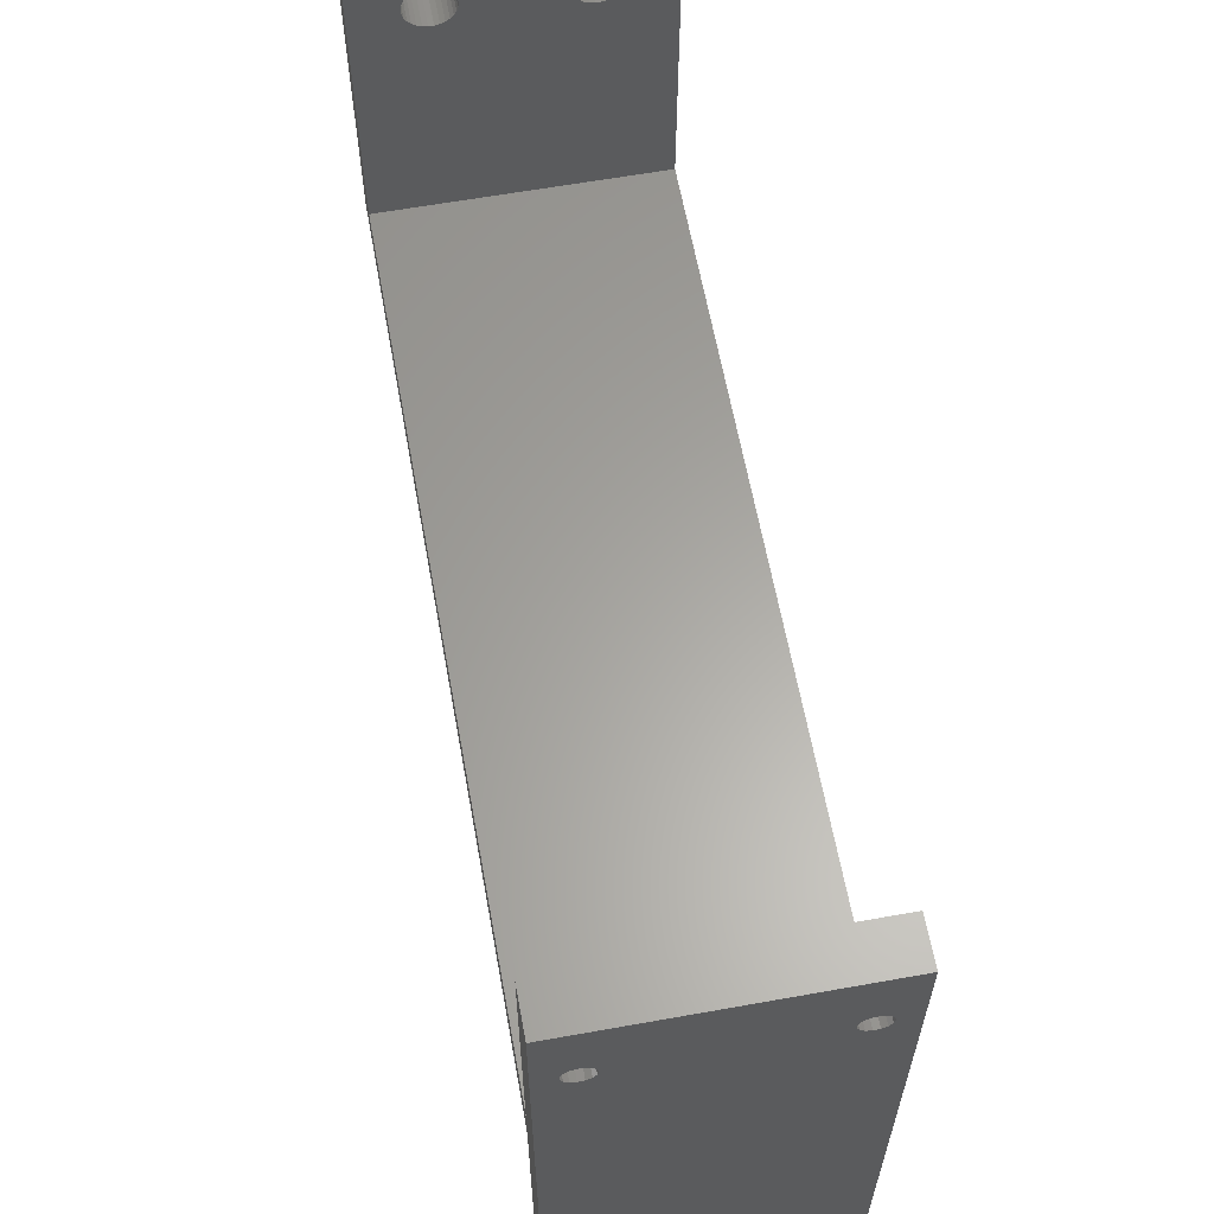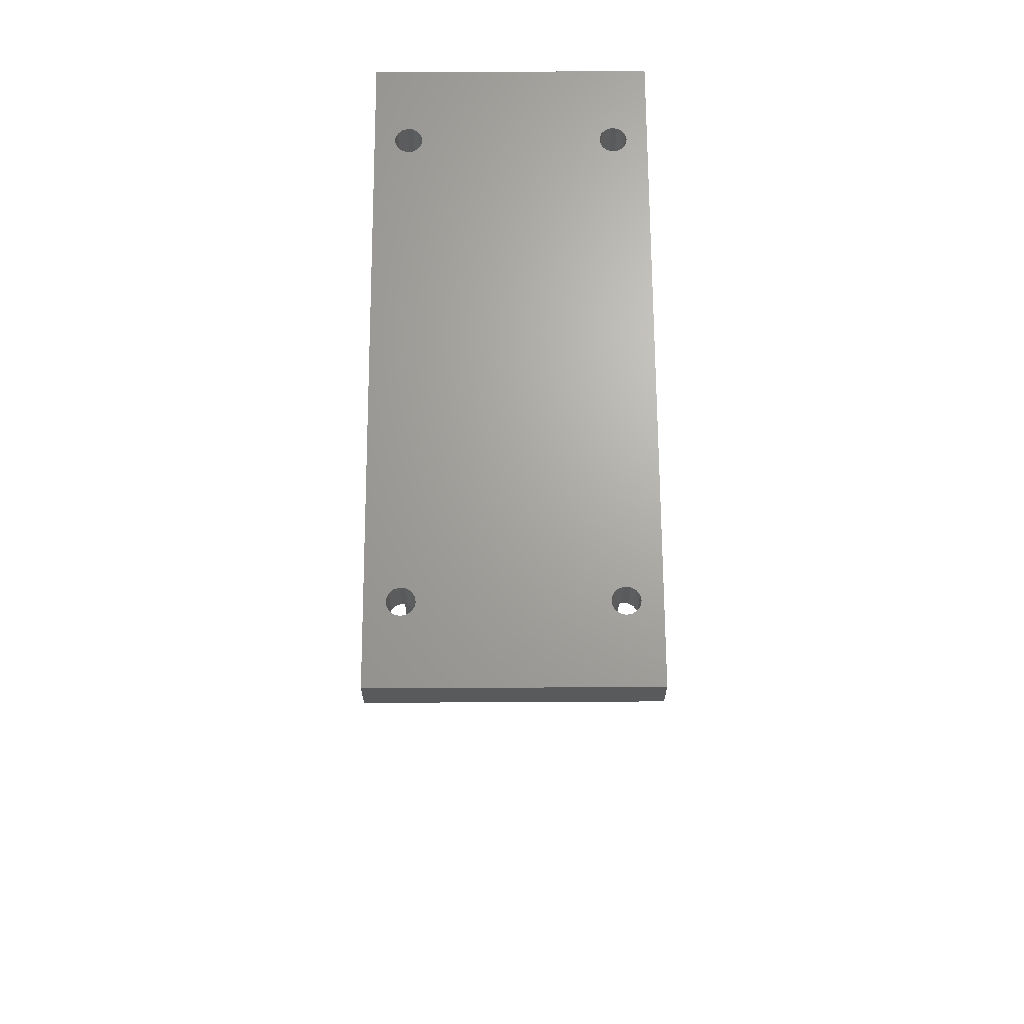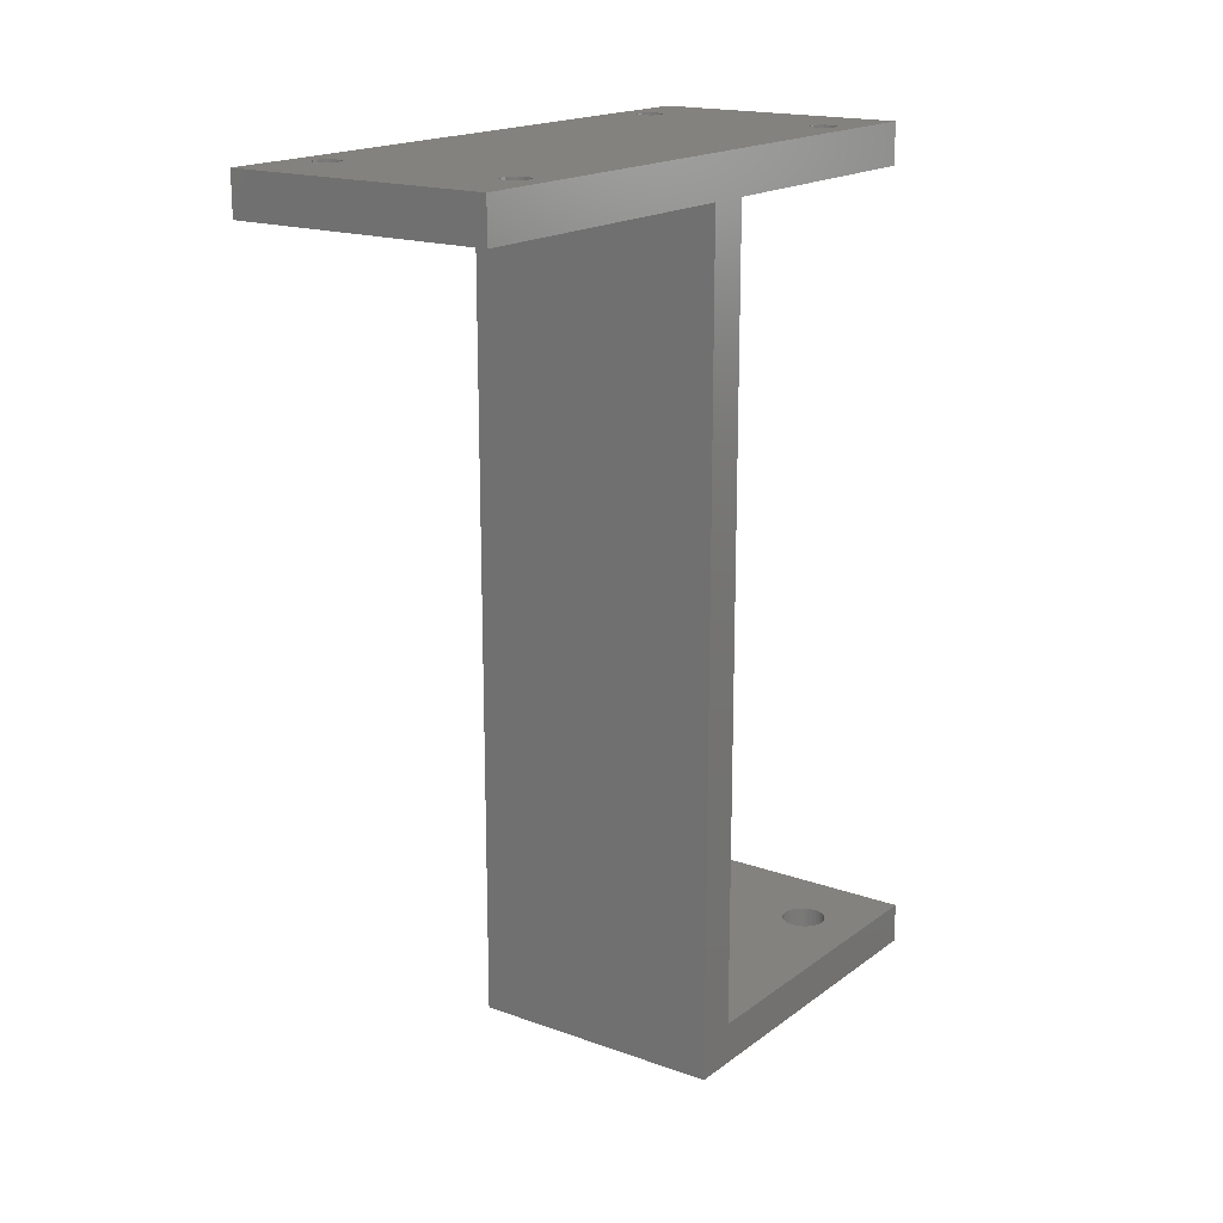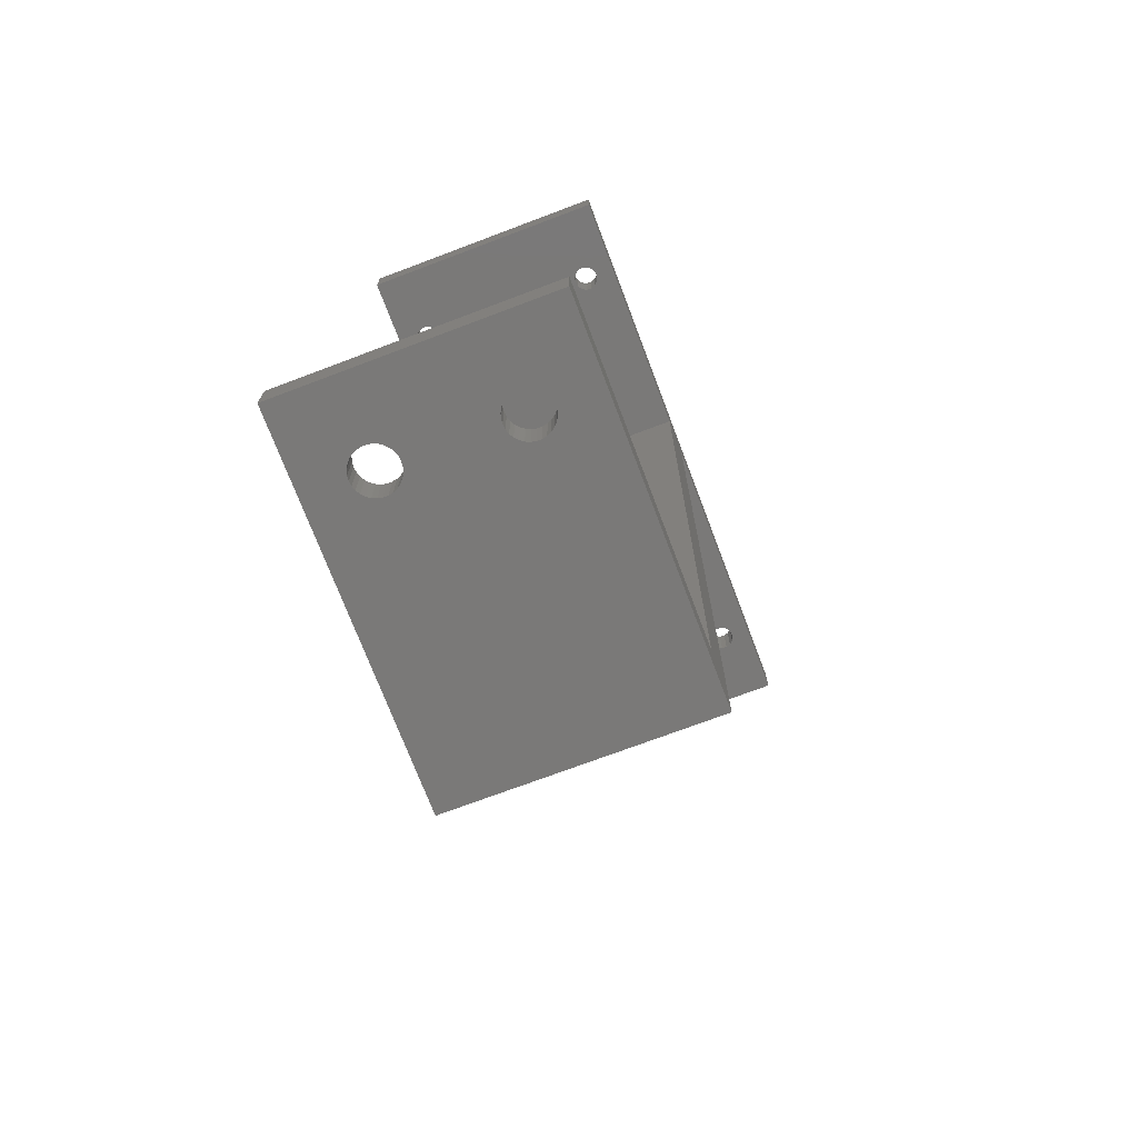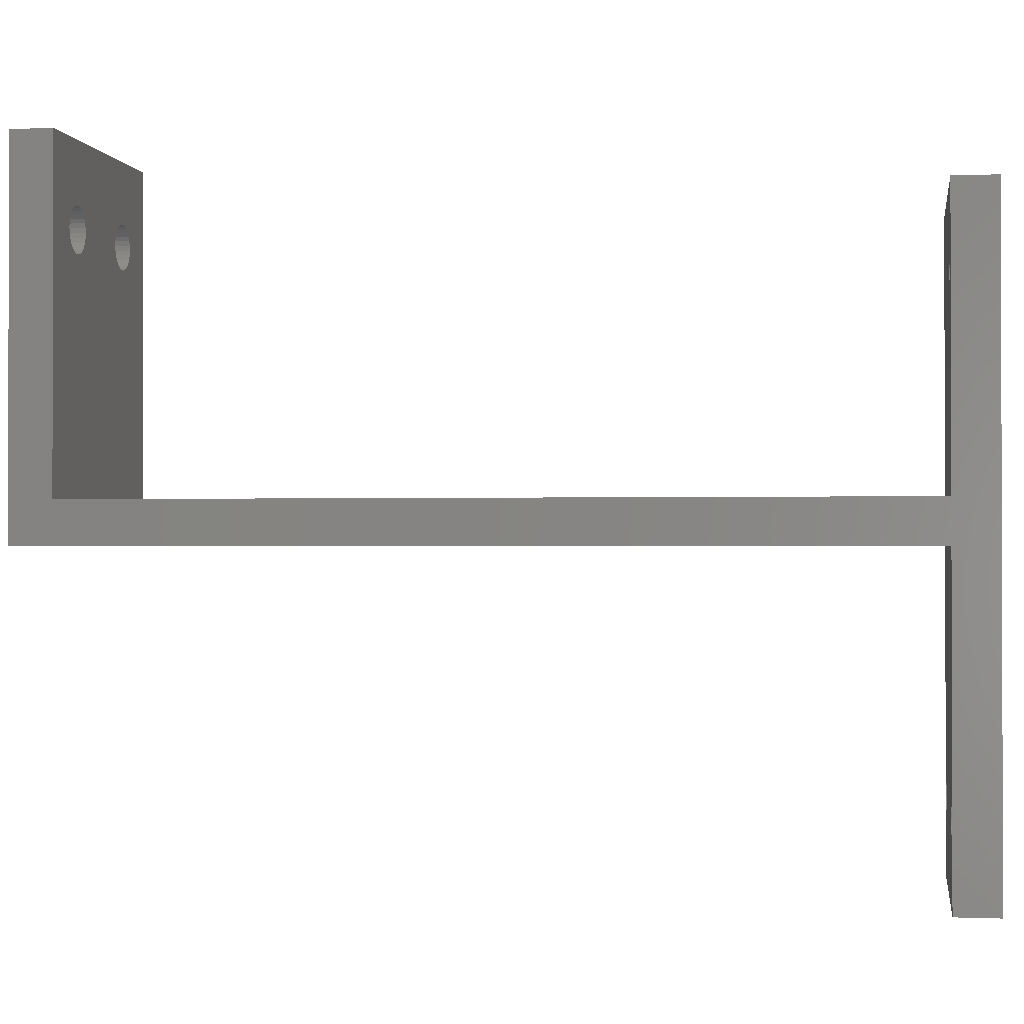
<metadata>
{"format":"stl","ext":"stl","renderer":"f3d","projection":"perspective","resolution":1024,"background":"white","views":[{"elev":62.0,"azim":-10.3,"up":"+Y"},{"elev":67.4,"azim":-0.3,"up":"+Z"},{"elev":17.6,"azim":35.3,"up":"+Z"},{"elev":-72.3,"azim":-159.3,"up":"+Z"},{"elev":-0.9,"azim":-80.9,"up":"+Y"}]}
</metadata>
<code>
# stl→obj: 260 verts, 540 faces
v 0 16 0
v 0 -16 4
v 0 16 4
v 0 -20 80
v 0 -20 0
v 0 -16 80
v 0 10 84
v 0 10 80
v 0 -50 84
v 0 -50 80
v 20.85 7.553 4
v 25 16 4
v 20.9 8 4
v 20.85 8.447 4
v 20.71 8.874 4
v 20.49 9.264 4
v 20.19 9.598 4
v 19.82 9.862 4
v 19.41 10.04 4
v 18.97 10.14 4
v 18.53 10.14 4
v 18.09 10.04 4
v 6.914 10.04 4
v 17.68 9.862 4
v 16.65 8.447 4
v 8.4 8 4
v 16.6 8 4
v 8.353 8.447 4
v 16.79 8.874 4
v 8.214 8.874 4
v 17.01 9.264 4
v 7.989 9.264 4
v 17.31 9.598 4
v 7.325 9.862 4
v 7.689 9.598 4
v 6.475 10.14 4
v 6.025 10.14 4
v 4.147 8.447 4
v 4.1 8 4
v 4.286 8.874 4
v 4.511 9.264 4
v 4.811 9.598 4
v 5.175 9.862 4
v 5.586 10.04 4
v 25 -16 4
v 20.71 7.126 4
v 20.49 6.736 4
v 20.19 6.402 4
v 19.82 6.138 4
v 19.41 5.955 4
v 18.97 5.862 4
v 18.53 5.862 4
v 18.09 5.955 4
v 6.914 5.955 4
v 17.68 6.138 4
v 7.325 6.138 4
v 17.31 6.402 4
v 7.689 6.402 4
v 17.01 6.736 4
v 7.989 6.736 4
v 16.79 7.126 4
v 16.65 7.553 4
v 8.353 7.553 4
v 8.214 7.126 4
v 6.475 5.862 4
v 6.025 5.862 4
v 5.586 5.955 4
v 5.175 6.138 4
v 4.811 6.402 4
v 4.147 7.553 4
v 4.511 6.736 4
v 4.286 7.126 4
v 25 10 84
v 25 -16 80
v 25 10 80
v 25 -20 80
v 25 -50 84
v 25 -50 80
v 25 16 0
v 25 -20 0
v 20.85 7.553 0
v 20.9 8 0
v 20.71 7.126 0
v 20.49 6.736 0
v 20.19 6.402 0
v 19.82 6.138 0
v 19.41 5.955 0
v 18.97 5.862 0
v 18.53 5.862 0
v 18.09 5.955 0
v 6.914 5.955 0
v 17.68 6.138 0
v 7.325 6.138 0
v 17.31 6.402 0
v 7.689 6.402 0
v 17.01 6.736 0
v 16.65 7.553 0
v 8.4 8 0
v 16.6 8 0
v 7.989 6.736 0
v 8.353 7.553 0
v 8.214 7.126 0
v 16.79 7.126 0
v 6.475 5.862 0
v 6.025 5.862 0
v 5.586 5.955 0
v 5.175 6.138 0
v 4.811 6.402 0
v 4.147 7.553 0
v 4.286 7.126 0
v 4.511 6.736 0
v 20.85 8.447 0
v 20.71 8.874 0
v 20.49 9.264 0
v 20.19 9.598 0
v 19.82 9.862 0
v 19.41 10.04 0
v 18.97 10.14 0
v 18.53 10.14 0
v 18.09 10.04 0
v 6.914 10.04 0
v 17.68 9.862 0
v 7.325 9.862 0
v 17.31 9.598 0
v 16.65 8.447 0
v 8.353 8.447 0
v 16.79 8.874 0
v 8.214 8.874 0
v 17.01 9.264 0
v 7.989 9.264 0
v 7.689 9.598 0
v 6.475 10.14 0
v 6.025 10.14 0
v 5.586 10.04 0
v 4.1 8 0
v 5.175 9.862 0
v 4.811 9.598 0
v 4.511 9.264 0
v 4.286 8.874 0
v 4.147 8.447 0
v 3.511 1.311 84
v 21.25 1.417 84
v 3.961 1.571 84
v 21.25 -41.42 84
v 4.267 -41.99 84
v 4.375 -42.5 84
v 3.961 -41.57 84
v 3.511 -41.31 84
v 2.994 1.257 84
v 2.994 -41.26 84
v 2.5 1.417 84
v 2.5 -41.42 84
v 2.114 1.765 84
v 2.114 -41.77 84
v 1.902 2.24 84
v 1.902 -42.24 84
v 23.02 1.992 84
v 23.12 -42.5 84
v 23.12 2.5 84
v 23.02 -41.99 84
v 22.71 1.571 84
v 22.71 -41.57 84
v 22.26 1.311 84
v 22.26 -41.31 84
v 21.74 1.257 84
v 21.74 -41.26 84
v 20.65 2.24 84
v 4.267 1.992 84
v 20.86 1.765 84
v 4.375 2.5 84
v 23.02 3.008 84
v 22.71 3.429 84
v 22.26 3.689 84
v 21.74 3.743 84
v 21.25 3.583 84
v 20.86 3.235 84
v 20.65 2.76 84
v 20.86 -41.77 84
v 20.65 -42.24 84
v 4.267 3.008 84
v 3.961 3.429 84
v 3.511 3.689 84
v 1.902 2.76 84
v 2.114 3.235 84
v 2.5 3.583 84
v 2.994 3.743 84
v 23.02 -43.01 84
v 22.71 -43.43 84
v 22.26 -43.69 84
v 21.74 -43.74 84
v 21.25 -43.58 84
v 20.86 -43.23 84
v 20.65 -42.76 84
v 4.267 -43.01 84
v 3.961 -43.43 84
v 3.511 -43.69 84
v 2.994 -43.74 84
v 2.5 -43.58 84
v 2.114 -43.23 84
v 1.902 -42.76 84
v 23.12 -42.5 80
v 23.02 -43.01 80
v 22.71 -43.43 80
v 22.26 -43.69 80
v 21.74 -43.74 80
v 21.25 -43.58 80
v 20.86 -43.23 80
v 20.65 -42.76 80
v 4.375 -42.5 80
v 20.65 -42.24 80
v 4.267 -43.01 80
v 3.961 -43.43 80
v 3.511 -43.69 80
v 1.902 -42.76 80
v 1.902 -42.24 80
v 2.114 -43.23 80
v 2.5 -43.58 80
v 2.994 -43.74 80
v 23.02 -41.99 80
v 22.71 -41.57 80
v 22.26 -41.31 80
v 21.74 -41.26 80
v 21.25 -41.42 80
v 3.961 -41.57 80
v 20.86 -41.77 80
v 4.267 -41.99 80
v 3.511 -41.31 80
v 2.994 -41.26 80
v 2.5 -41.42 80
v 2.114 -41.77 80
v 23.12 2.5 80
v 23.02 1.992 80
v 22.71 1.571 80
v 22.26 1.311 80
v 21.74 1.257 80
v 21.25 1.417 80
v 3.961 1.571 80
v 20.86 1.765 80
v 20.65 2.24 80
v 4.375 2.5 80
v 20.65 2.76 80
v 4.267 1.992 80
v 3.511 1.311 80
v 2.994 1.257 80
v 1.902 2.24 80
v 2.114 1.765 80
v 2.5 1.417 80
v 23.02 3.008 80
v 22.71 3.429 80
v 22.26 3.689 80
v 21.74 3.743 80
v 21.25 3.583 80
v 20.86 3.235 80
v 4.267 3.008 80
v 3.961 3.429 80
v 3.511 3.689 80
v 2.994 3.743 80
v 2.5 3.583 80
v 2.114 3.235 80
v 1.902 2.76 80
f 1 2 3
f 4 2 5
f 5 2 1
f 6 7 8
f 2 4 6
f 4 7 6
f 9 4 10
f 4 9 7
f 11 12 13
f 12 14 13
f 12 15 14
f 12 16 15
f 12 17 16
f 12 18 17
f 12 19 18
f 12 20 19
f 12 21 20
f 12 22 21
f 23 22 12
f 22 23 24
f 25 26 27
f 28 25 29
f 30 29 31
f 32 31 33
f 34 24 23
f 25 28 26
f 29 30 28
f 31 32 30
f 33 35 32
f 33 34 35
f 24 34 33
f 3 23 12
f 23 3 36
f 36 3 37
f 38 3 39
f 40 3 38
f 41 3 40
f 42 3 41
f 43 3 42
f 44 3 43
f 37 3 44
f 12 11 45
f 46 45 11
f 47 45 46
f 48 45 47
f 49 45 48
f 50 45 49
f 51 45 50
f 52 45 51
f 53 45 52
f 54 53 55
f 56 55 57
f 58 57 59
f 60 59 61
f 26 62 27
f 63 62 26
f 62 63 61
f 64 61 63
f 60 61 64
f 59 60 58
f 57 58 56
f 55 56 54
f 53 54 45
f 2 54 65
f 2 65 66
f 2 66 67
f 2 67 68
f 2 68 69
f 3 70 39
f 2 70 3
f 54 2 45
f 71 2 69
f 72 2 71
f 70 2 72
f 73 74 75
f 74 76 45
f 73 76 74
f 77 76 73
f 76 77 78
f 45 79 12
f 45 80 79
f 80 45 76
f 79 3 12
f 3 79 1
f 81 79 80
f 79 81 82
f 80 83 81
f 80 84 83
f 80 85 84
f 80 86 85
f 80 87 86
f 80 88 87
f 80 89 88
f 80 90 89
f 91 90 80
f 90 91 92
f 93 92 91
f 92 93 94
f 94 95 96
f 97 98 99
f 100 96 95
f 97 101 98
f 97 102 101
f 103 102 97
f 102 103 100
f 96 100 103
f 95 94 93
f 5 91 80
f 91 5 104
f 104 5 105
f 105 5 106
f 106 5 107
f 107 5 108
f 1 109 5
f 110 5 109
f 111 5 110
f 108 5 111
f 112 79 82
f 113 79 112
f 114 79 113
f 115 79 114
f 116 79 115
f 117 79 116
f 118 79 117
f 119 79 118
f 120 79 119
f 121 120 122
f 123 122 124
f 98 125 99
f 126 125 98
f 125 126 127
f 128 127 126
f 127 128 129
f 130 129 128
f 129 130 124
f 131 124 130
f 123 124 131
f 122 123 121
f 120 121 79
f 1 121 132
f 1 132 133
f 1 133 134
f 109 1 135
f 121 1 79
f 136 1 134
f 137 1 136
f 138 1 137
f 139 1 138
f 140 1 139
f 135 1 140
f 128 32 130
f 32 128 30
f 101 26 98
f 26 101 63
f 130 35 131
f 35 130 32
f 133 36 37
f 36 133 132
f 132 23 36
f 23 132 121
f 137 43 42
f 43 137 136
f 38 139 40
f 139 38 140
f 41 137 42
f 137 41 138
f 93 54 56
f 54 93 91
f 126 30 128
f 30 126 28
f 123 35 34
f 35 123 131
f 134 37 44
f 37 134 133
f 121 34 23
f 34 121 123
f 70 135 39
f 135 70 109
f 40 138 41
f 138 40 139
f 136 44 43
f 44 136 134
f 98 28 126
f 28 98 26
f 104 66 65
f 66 104 105
f 102 63 101
f 63 102 64
f 95 60 100
f 60 95 58
f 39 140 38
f 140 39 135
f 72 109 70
f 109 72 110
f 100 64 102
f 64 100 60
f 105 67 66
f 67 105 106
f 91 65 54
f 65 91 104
f 71 110 72
f 110 71 111
f 107 69 68
f 69 107 108
f 69 111 71
f 111 69 108
f 95 56 58
f 56 95 93
f 106 68 67
f 68 106 107
f 113 16 114
f 16 113 15
f 81 13 82
f 13 81 11
f 114 17 115
f 17 114 16
f 119 20 21
f 20 119 118
f 118 19 20
f 19 118 117
f 124 24 33
f 24 124 122
f 25 127 29
f 127 25 125
f 31 124 33
f 124 31 129
f 86 50 49
f 50 86 87
f 112 15 113
f 15 112 14
f 116 17 18
f 17 116 115
f 120 21 22
f 21 120 119
f 117 18 19
f 18 117 116
f 62 99 27
f 99 62 97
f 29 129 31
f 129 29 127
f 122 22 24
f 22 122 120
f 82 14 112
f 14 82 13
f 57 96 59
f 96 57 94
f 83 11 81
f 11 83 46
f 85 47 84
f 47 85 48
f 27 125 25
f 125 27 99
f 61 97 62
f 97 61 103
f 84 46 83
f 46 84 47
f 85 49 48
f 49 85 86
f 88 52 51
f 52 88 89
f 87 51 50
f 51 87 88
f 59 103 61
f 103 59 96
f 92 57 55
f 57 92 94
f 89 53 52
f 53 89 90
f 90 55 53
f 55 90 92
f 141 142 143
f 144 145 146
f 142 141 144
f 144 147 145
f 148 144 141
f 144 148 147
f 149 148 141
f 149 150 148
f 151 150 149
f 151 152 150
f 153 152 151
f 153 154 152
f 155 154 153
f 154 155 156
f 157 158 159
f 157 160 158
f 161 160 157
f 161 162 160
f 163 162 161
f 163 164 162
f 165 164 163
f 165 166 164
f 142 166 165
f 142 144 166
f 167 168 169
f 143 169 168
f 168 167 170
f 169 143 142
f 73 159 77
f 73 171 159
f 73 172 171
f 73 173 172
f 73 174 173
f 73 175 174
f 73 176 175
f 170 167 177
f 144 146 178
f 178 146 179
f 180 177 176
f 181 176 73
f 177 180 170
f 176 181 180
f 7 181 73
f 181 7 182
f 7 155 183
f 155 7 156
f 9 156 7
f 184 7 183
f 185 7 184
f 186 7 185
f 182 7 186
f 158 77 159
f 187 77 158
f 188 77 187
f 189 77 188
f 190 77 189
f 191 77 190
f 192 77 191
f 179 146 193
f 194 193 146
f 193 194 192
f 195 192 194
f 192 195 77
f 9 195 196
f 9 196 197
f 195 9 77
f 198 9 197
f 199 9 198
f 200 9 199
f 156 9 200
f 78 201 76
f 78 202 201
f 78 203 202
f 78 204 203
f 78 205 204
f 78 206 205
f 78 207 206
f 208 209 210
f 211 208 207
f 212 207 78
f 208 211 209
f 207 212 211
f 10 212 78
f 212 10 213
f 214 10 215
f 216 10 214
f 217 10 216
f 218 10 217
f 213 10 218
f 219 76 201
f 220 76 219
f 221 76 220
f 222 76 221
f 223 76 222
f 224 223 225
f 226 225 210
f 226 210 209
f 225 226 224
f 223 224 76
f 4 224 227
f 4 227 228
f 4 228 229
f 4 229 230
f 224 4 76
f 215 4 230
f 4 215 10
f 74 231 75
f 74 232 231
f 74 233 232
f 74 234 233
f 74 235 234
f 74 236 235
f 237 236 74
f 236 237 238
f 239 240 241
f 242 238 237
f 239 242 240
f 238 242 239
f 6 237 74
f 237 6 243
f 243 6 244
f 8 245 6
f 246 6 245
f 247 6 246
f 244 6 247
f 248 75 231
f 249 75 248
f 250 75 249
f 251 75 250
f 252 75 251
f 253 75 252
f 254 241 240
f 241 254 253
f 255 253 254
f 253 255 75
f 8 255 256
f 8 256 257
f 255 8 75
f 258 8 257
f 259 8 258
f 260 8 259
f 245 8 260
f 10 77 9
f 77 10 78
f 75 7 73
f 7 75 8
f 209 145 226
f 145 209 146
f 200 215 156
f 215 200 214
f 228 148 150
f 148 228 227
f 227 147 148
f 147 227 224
f 226 147 224
f 147 226 145
f 230 152 154
f 152 230 229
f 156 230 154
f 230 156 215
f 229 150 152
f 150 229 228
f 211 146 209
f 146 211 194
f 218 198 197
f 198 218 217
f 199 214 200
f 214 199 216
f 212 194 211
f 194 212 195
f 212 196 195
f 196 212 213
f 213 197 196
f 197 213 218
f 217 199 198
f 199 217 216
f 201 160 219
f 160 201 158
f 193 210 179
f 210 193 208
f 222 164 166
f 164 222 221
f 203 189 188
f 189 203 204
f 204 190 189
f 190 204 205
f 221 162 164
f 162 221 220
f 219 162 220
f 162 219 160
f 223 166 144
f 166 223 222
f 225 144 178
f 144 225 223
f 192 208 193
f 208 192 207
f 205 191 190
f 191 205 206
f 179 225 178
f 225 179 210
f 203 187 202
f 187 203 188
f 202 158 201
f 158 202 187
f 206 192 191
f 192 206 207
f 240 180 254
f 180 240 170
f 155 260 183
f 260 155 245
f 257 182 186
f 182 257 256
f 237 141 143
f 141 237 243
f 243 149 141
f 149 243 244
f 256 181 182
f 181 256 255
f 254 181 255
f 181 254 180
f 258 186 185
f 186 258 257
f 259 185 184
f 185 259 258
f 153 245 155
f 245 153 246
f 244 151 149
f 151 244 247
f 247 153 151
f 153 247 246
f 183 259 184
f 259 183 260
f 237 168 242
f 168 237 143
f 242 170 240
f 170 242 168
f 231 171 248
f 171 231 159
f 167 241 177
f 241 167 239
f 251 173 174
f 173 251 250
f 233 163 161
f 163 233 234
f 234 165 163
f 165 234 235
f 250 172 173
f 172 250 249
f 248 172 249
f 172 248 171
f 252 174 175
f 174 252 251
f 177 253 176
f 253 177 241
f 253 175 176
f 175 253 252
f 169 239 167
f 239 169 238
f 235 142 165
f 142 235 236
f 233 157 232
f 157 233 161
f 232 159 231
f 159 232 157
f 236 169 142
f 169 236 238
f 5 76 4
f 76 5 80
f 45 6 74
f 6 45 2

</code>
